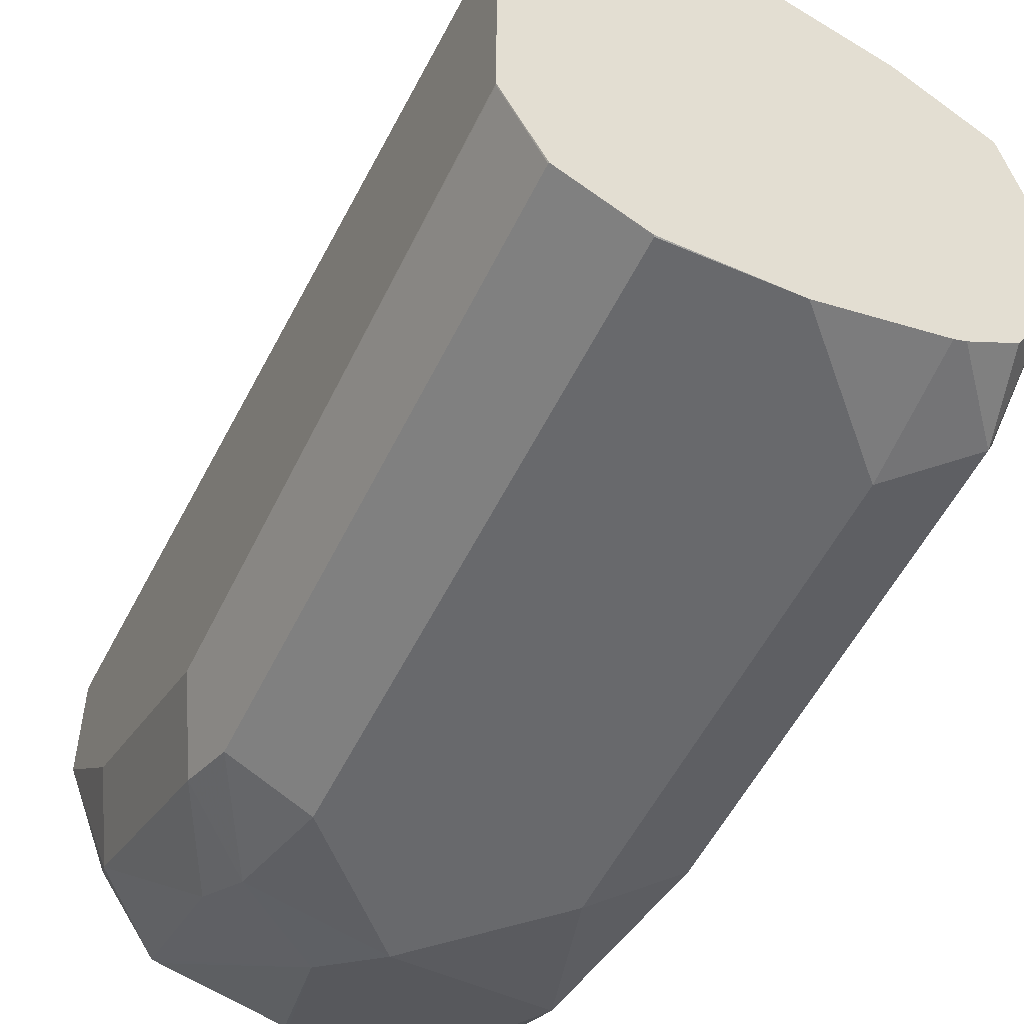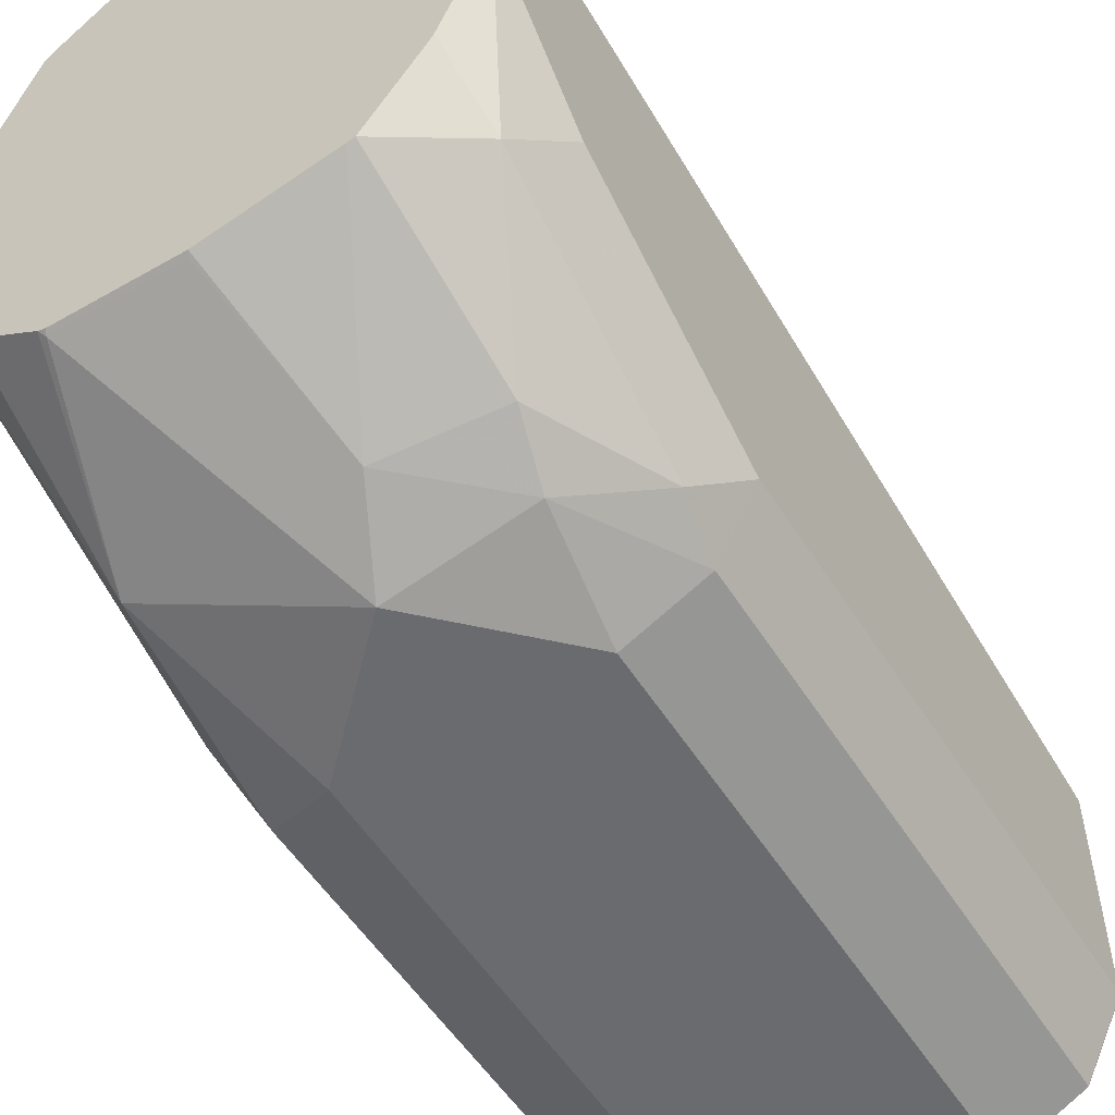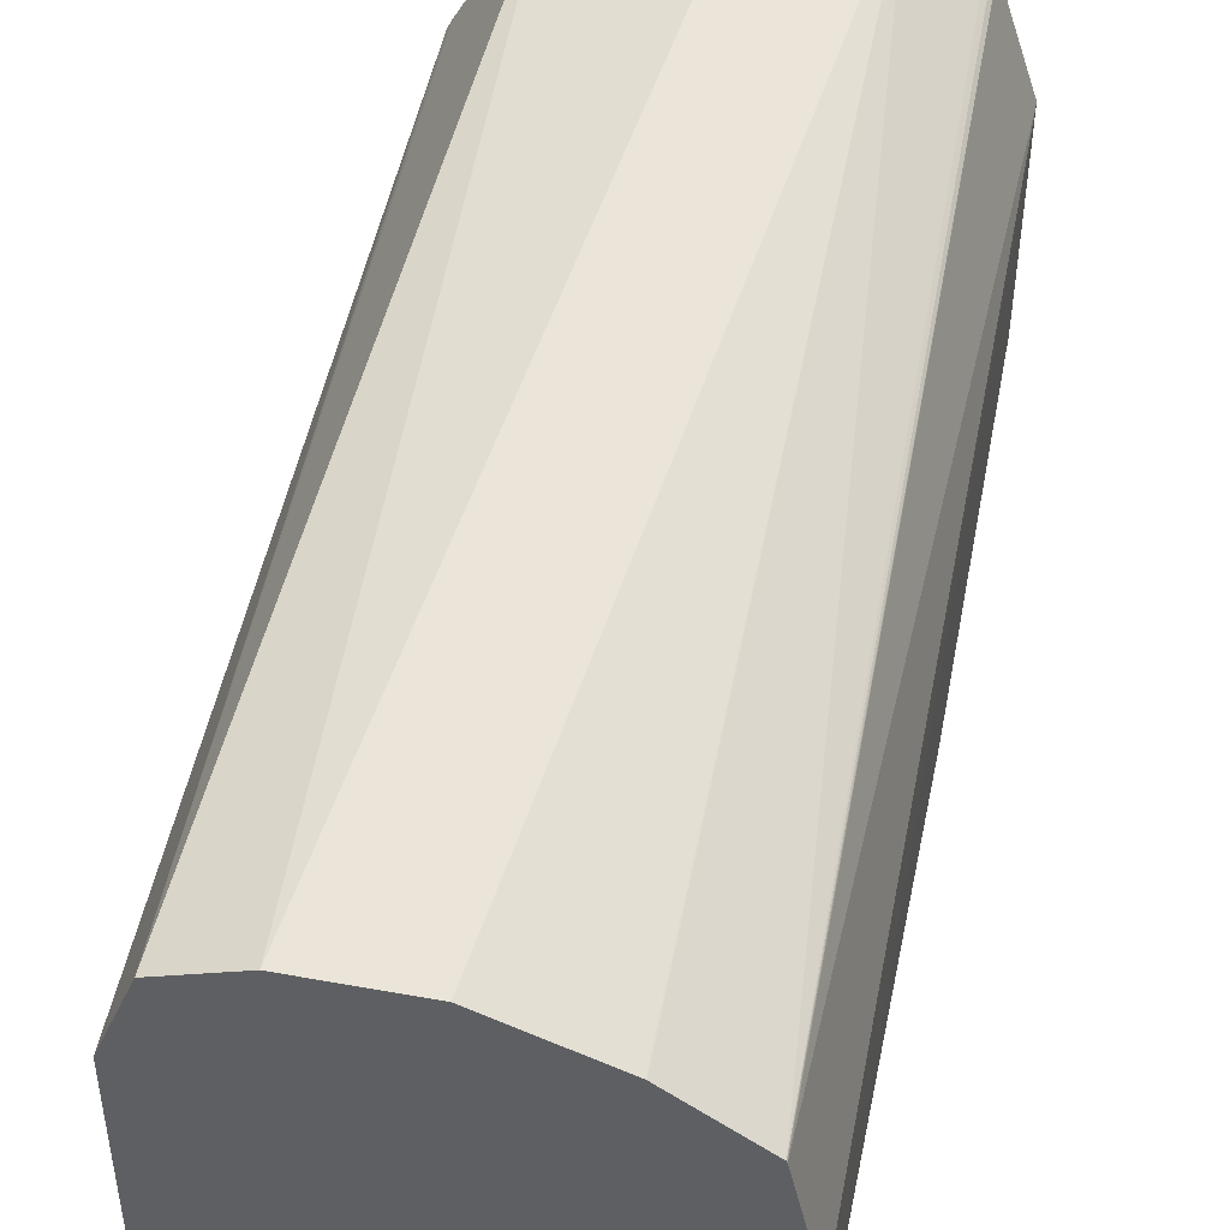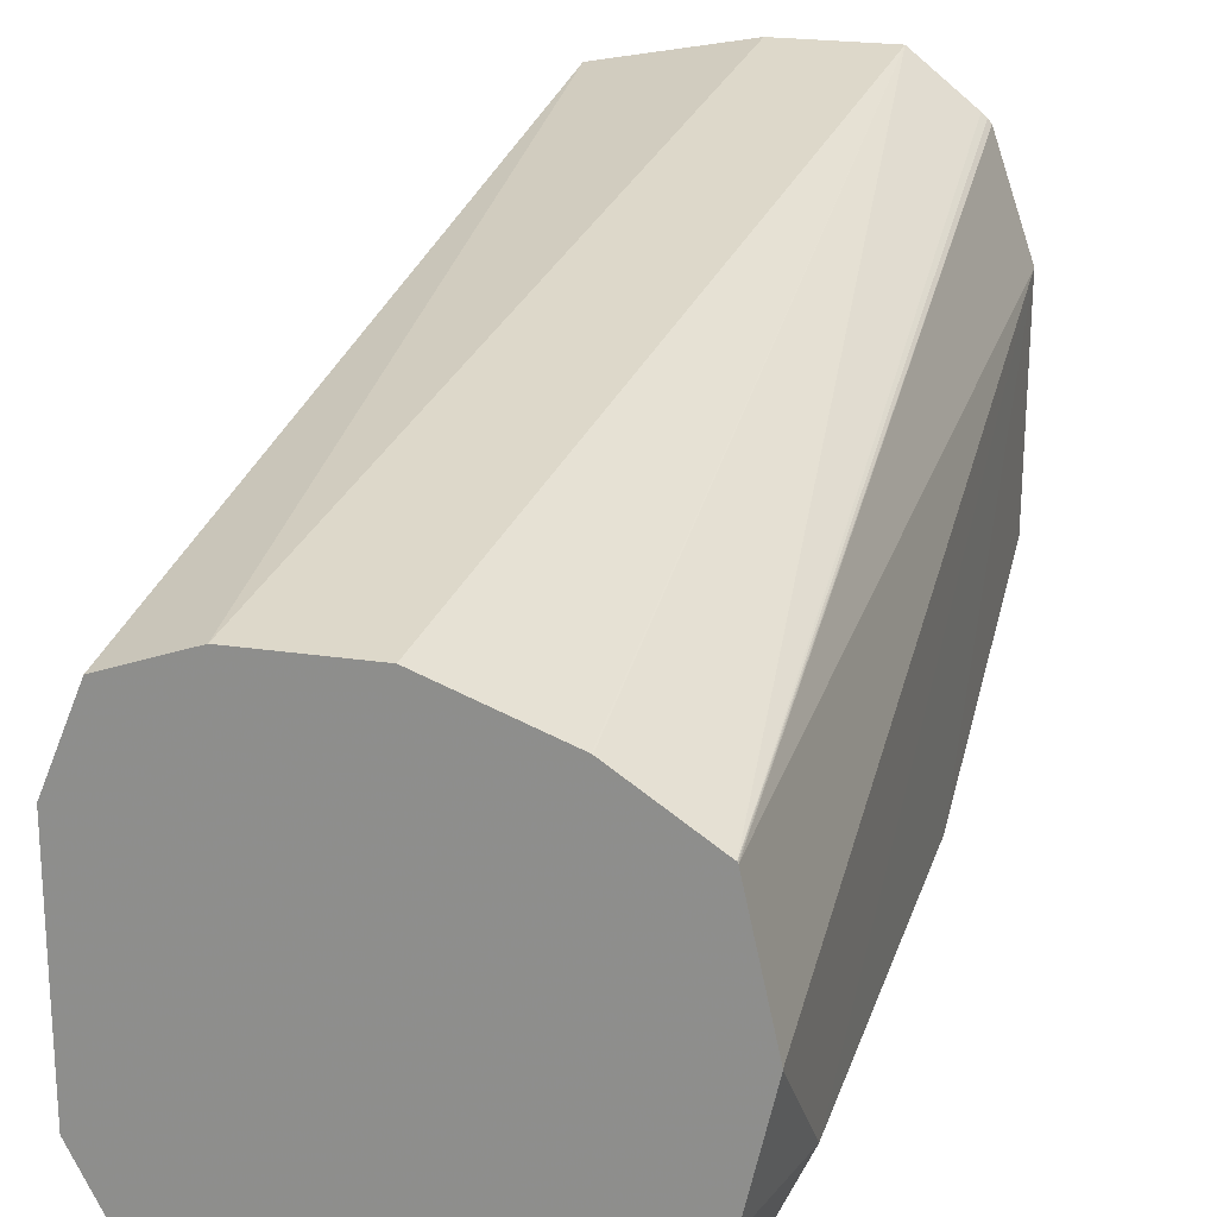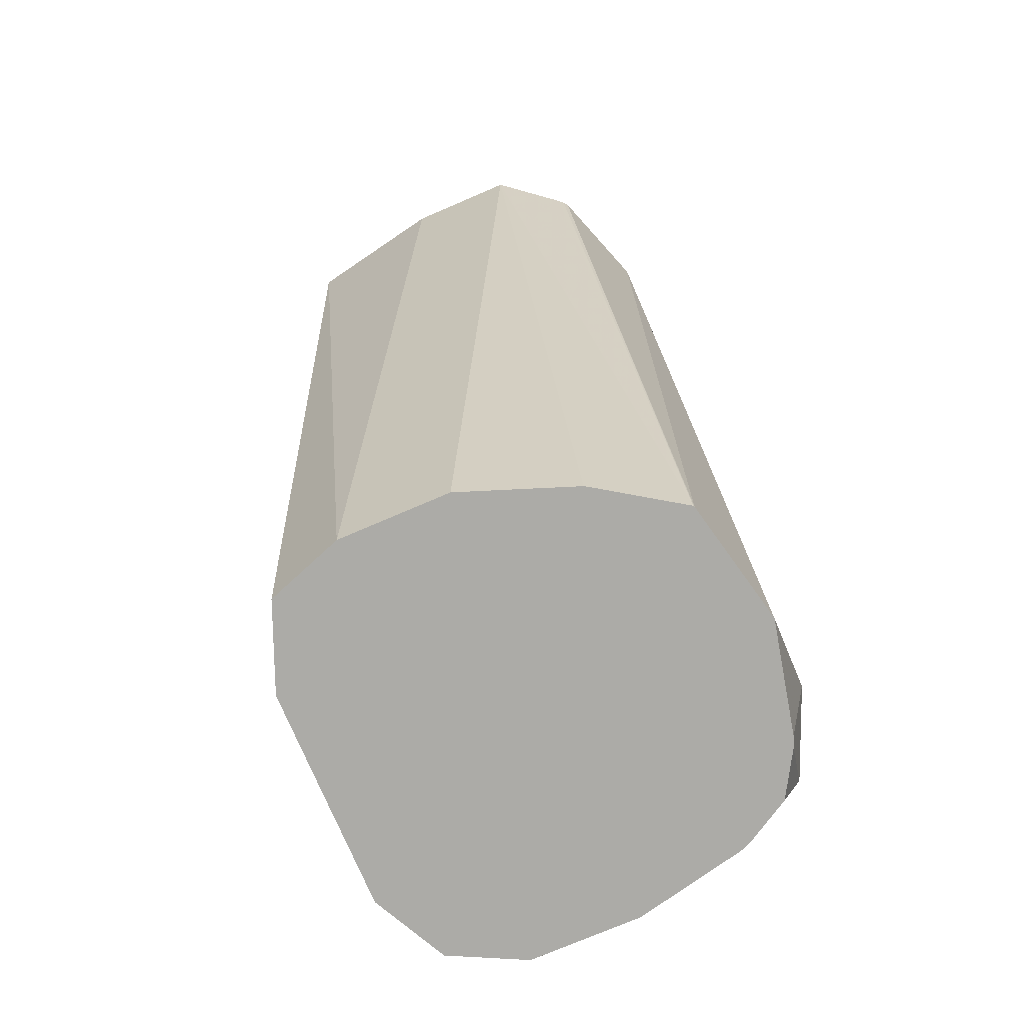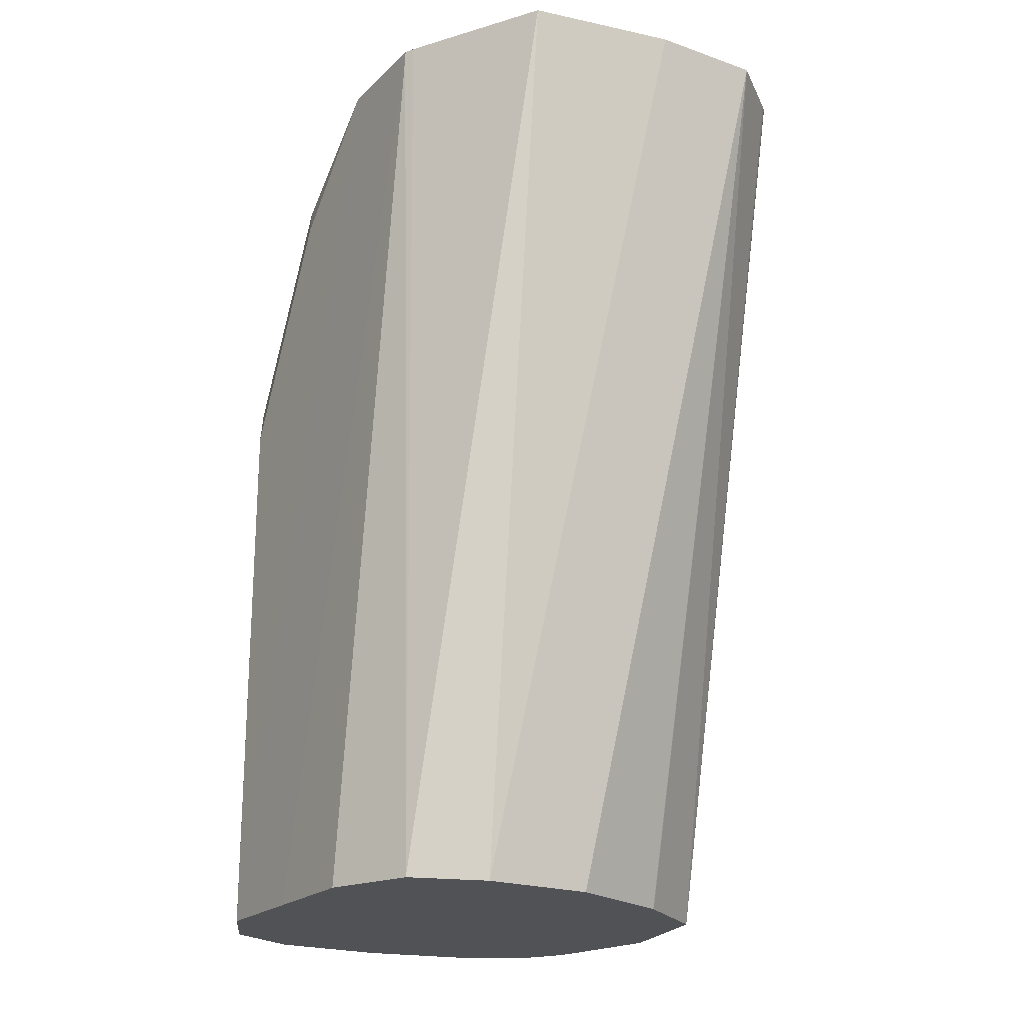
<metadata>
{"format":"obj","ext":"obj","renderer":"f3d","projection":"perspective","resolution":1024,"background":"white","views":[{"elev":-52.8,"azim":-25.3,"up":"+Z"},{"elev":-53.4,"azim":-148.6,"up":"+Z"},{"elev":45.7,"azim":11.8,"up":"+Z"},{"elev":21.6,"azim":15.1,"up":"+Z"},{"elev":-76.3,"azim":23.2,"up":"+Y"},{"elev":-21.2,"azim":-31.9,"up":"+Y"}]}
</metadata>
<code>
v 0.03657 -0.519 -0.5283
v 0.05449 -0.519 -0.5283
v 0.01308 -0.519 -0.5328
v 0.01792 -0.6632 -0.5555
v 0.06432 -0.519 -0.5362
v 0.03584 -0.6632 -0.5555
v 0.05376 -0.6632 -0.5621
v 0.05392 -0.6632 -0.5622
v 0.06711 -0.6632 -0.571
v 0.0007396 -0.519 -0.5541
v 0.005554 -0.6632 -0.5598
v 0.06514 -0.519 -0.5369
v 0.06719 -0.6632 -0.5711
v 0.06574 -0.519 -0.5376
v 5e-07 -0.519 -0.5555
v 5e-07 -0.5197 -0.5555
v -3.469e-05 -0.6632 -0.5735
v 0.06724 -0.6632 -0.5712
v 0.07184 -0.519 -0.5555
v 5e-07 -0.519 -0.5735
v -6.284e-05 -0.6632 -0.5914
v 0.07168 -0.6632 -0.5912
v 0.07168 -0.5735 -0.6093
v 0.07168 -0.5197 -0.5914
v 0.07154 -0.519 -0.5912
v 0.07168 -0.6632 -0.5914
v 0.07168 -0.6451 -0.6093
v 0.006694 -0.519 -0.5911
v 0.004484 -0.5287 -0.6003
v 5e-07 -0.5376 -0.5914
v -6.284e-05 -0.6632 -0.6091
v 0.06571 -0.5794 -0.6212
v 0.06272 -0.5466 -0.6182
v 0.06436 -0.519 -0.602
v 0.06571 -0.5257 -0.6033
v 0.06766 -0.6632 -0.6093
v 0.06698 -0.6632 -0.611
v 0.06571 -0.6511 -0.6212
v 0.007272 -0.519 -0.5921
v 0.0155 -0.519 -0.6044
v 0.01344 -0.5466 -0.6182
v 0.004484 -0.5645 -0.6182
v 5e-07 -0.5735 -0.6093
v 5e-07 -0.6631 -0.6093
v 0.005976 -0.6631 -0.6212
v 0.005962 -0.6632 -0.6211
v 0.05376 -0.5735 -0.6272
v 0.03584 -0.5555 -0.6272
v 0.05376 -0.5197 -0.6093
v 0.05449 -0.519 -0.6086
v 0.06272 -0.6632 -0.6182
v 0.0555 -0.6632 -0.6225
v 0.05376 -0.6451 -0.6272
v 0.01656 -0.519 -0.6047
v 0.02987 -0.5436 -0.6212
v 0.01568 -0.5555 -0.6227
v 0.005976 -0.5735 -0.6212
v 0.006033 -0.6632 -0.6213
v 0.01792 -0.5735 -0.6272
v 0.03584 -0.5197 -0.6093
v 0.05339 -0.519 -0.6089
v 0.05376 -0.6632 -0.6232
v 0.03584 -0.6632 -0.6272
v 0.03548 -0.519 -0.6089
v 0.01792 -0.6631 -0.6272
v 0.01776 -0.6632 -0.6271
v 0.01792 -0.6632 -0.6271
f 30 43 31
f 31 44 45
f 31 45 46
f 31 43 44
f 32 47 33
f 32 38 53
f 33 49 50
f 33 48 49
f 33 50 34
f 33 34 35
f 29 43 30
f 37 51 38
f 32 53 47
f 29 42 43
f 24 33 25
f 29 40 41
f 29 39 40
f 28 39 29
f 27 37 38
f 27 36 37
f 26 36 27
f 25 35 34
f 25 33 35
f 23 38 32
f 23 27 38
f 23 33 24
f 23 32 33
f 20 30 31
f 38 51 52
f 29 41 42
f 38 52 53
f 49 61 50
f 40 55 41
f 65 67 66
f 63 67 65
f 58 59 65
f 58 65 66
f 57 59 58
f 56 59 57
f 55 64 60
f 54 64 55
f 53 62 63
f 52 62 53
f 20 29 30
f 49 64 61
f 49 60 64
f 48 60 49
f 48 55 60
f 48 56 55
f 48 59 56
f 47 59 48
f 47 65 59
f 47 63 65
f 47 53 63
f 45 57 58
f 45 58 46
f 43 45 44
f 43 57 45
f 42 57 43
f 42 56 57
f 41 56 42
f 41 55 56
f 40 54 55
f 20 28 29
f 33 47 48
f 19 26 27
f 4 31 46
f 4 21 31
f 4 17 21
f 4 11 17
f 3 11 4
f 3 10 11
f 2 9 5
f 2 8 9
f 2 7 8
f 2 6 7
f 1 6 2
f 1 4 6
f 1 3 4
f 1 10 3
f 4 46 58
f 1 15 10
f 1 28 20
f 1 39 28
f 1 40 39
f 1 54 40
f 1 61 64
f 1 50 61
f 1 34 50
f 1 25 34
f 1 19 25
f 1 14 19
f 1 12 14
f 1 5 12
f 1 2 5
f 19 27 23
f 1 20 15
f 4 58 66
f 1 64 54
f 4 67 63
f 19 22 26
f 4 66 67
f 19 24 25
f 19 23 24
f 18 22 19
f 15 17 16
f 15 31 21
f 15 20 31
f 14 18 19
f 13 18 14
f 11 16 17
f 10 16 11
f 10 15 16
f 9 14 12
f 9 13 14
f 15 21 17
f 4 7 6
f 4 52 51
f 4 51 37
f 4 62 52
f 4 37 36
f 4 63 62
f 4 26 22
f 4 36 26
f 4 18 13
f 4 13 9
f 4 9 8
f 4 8 7
f 4 22 18
f 5 9 12

</code>
